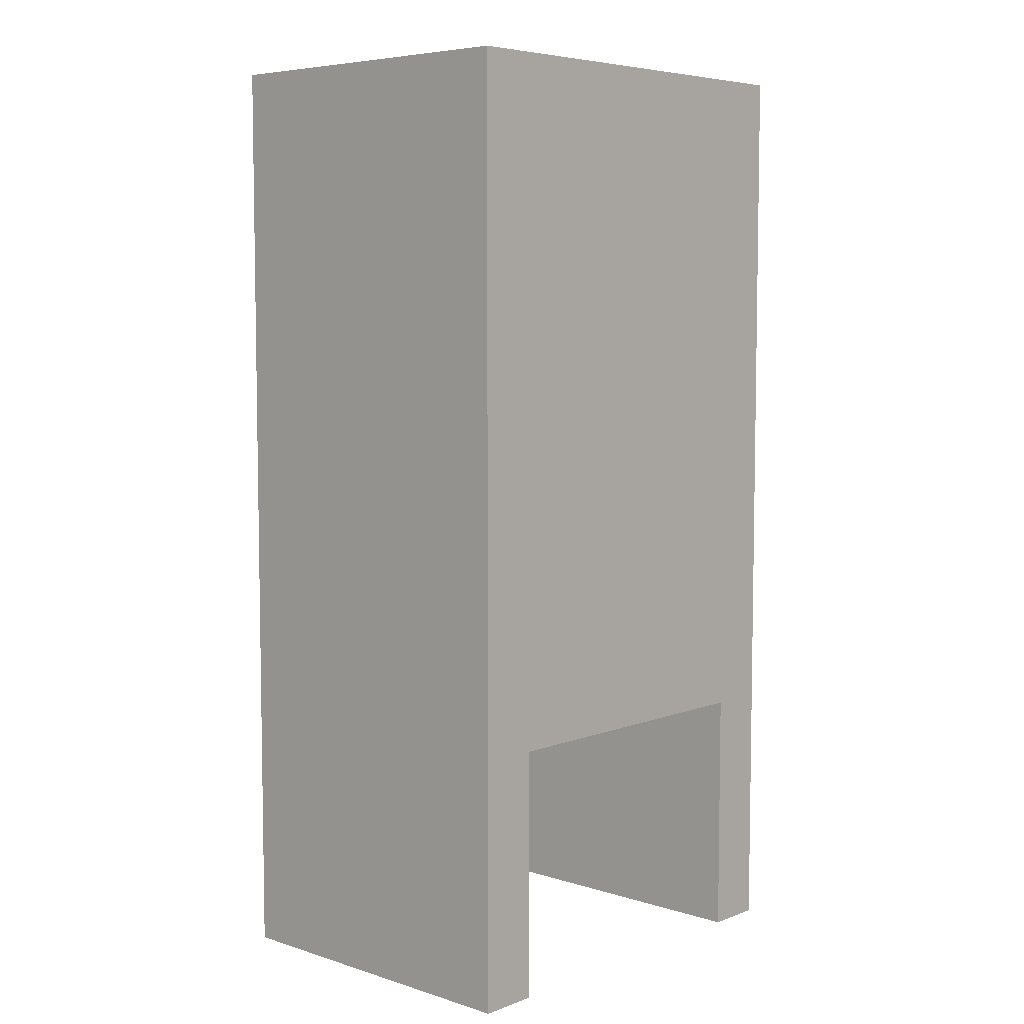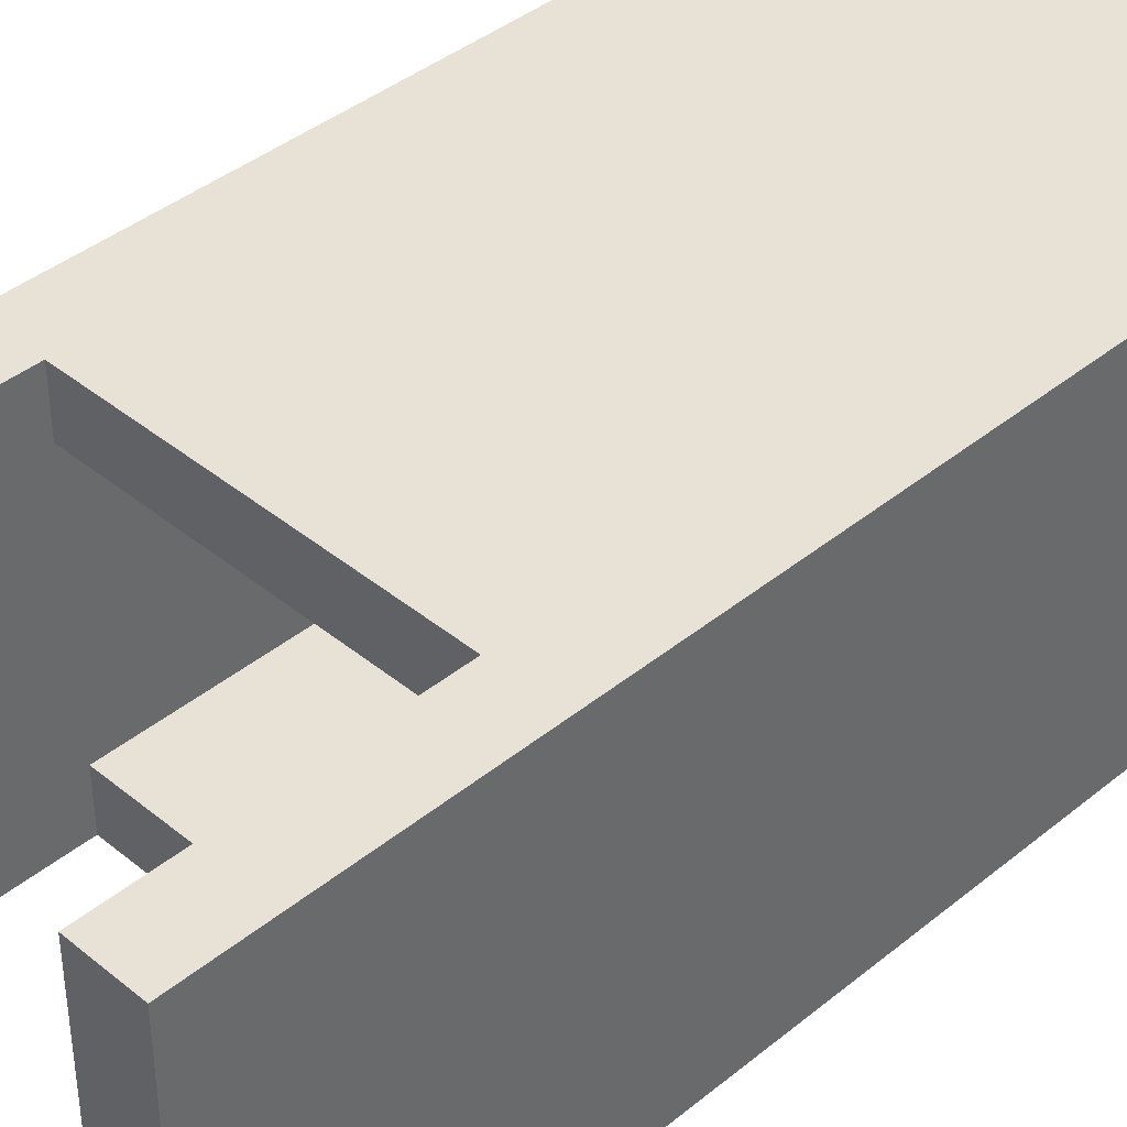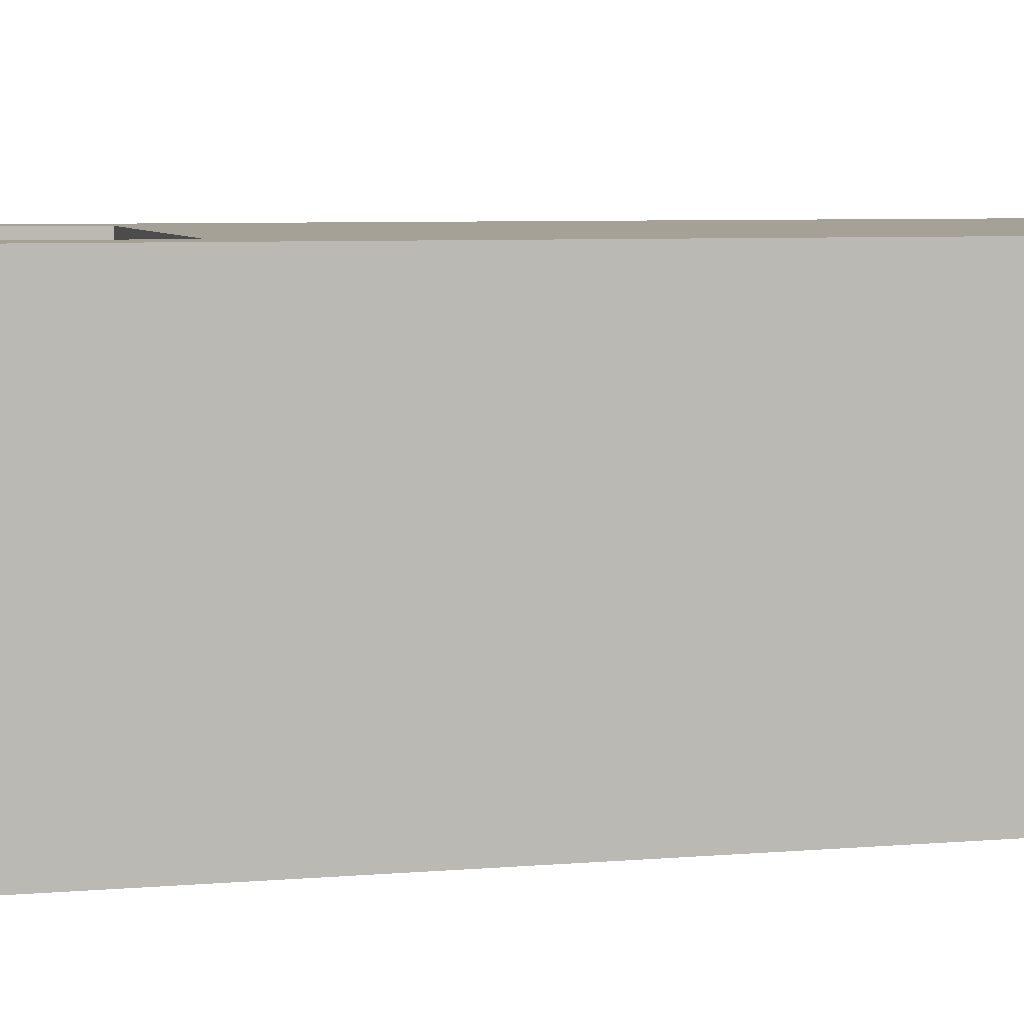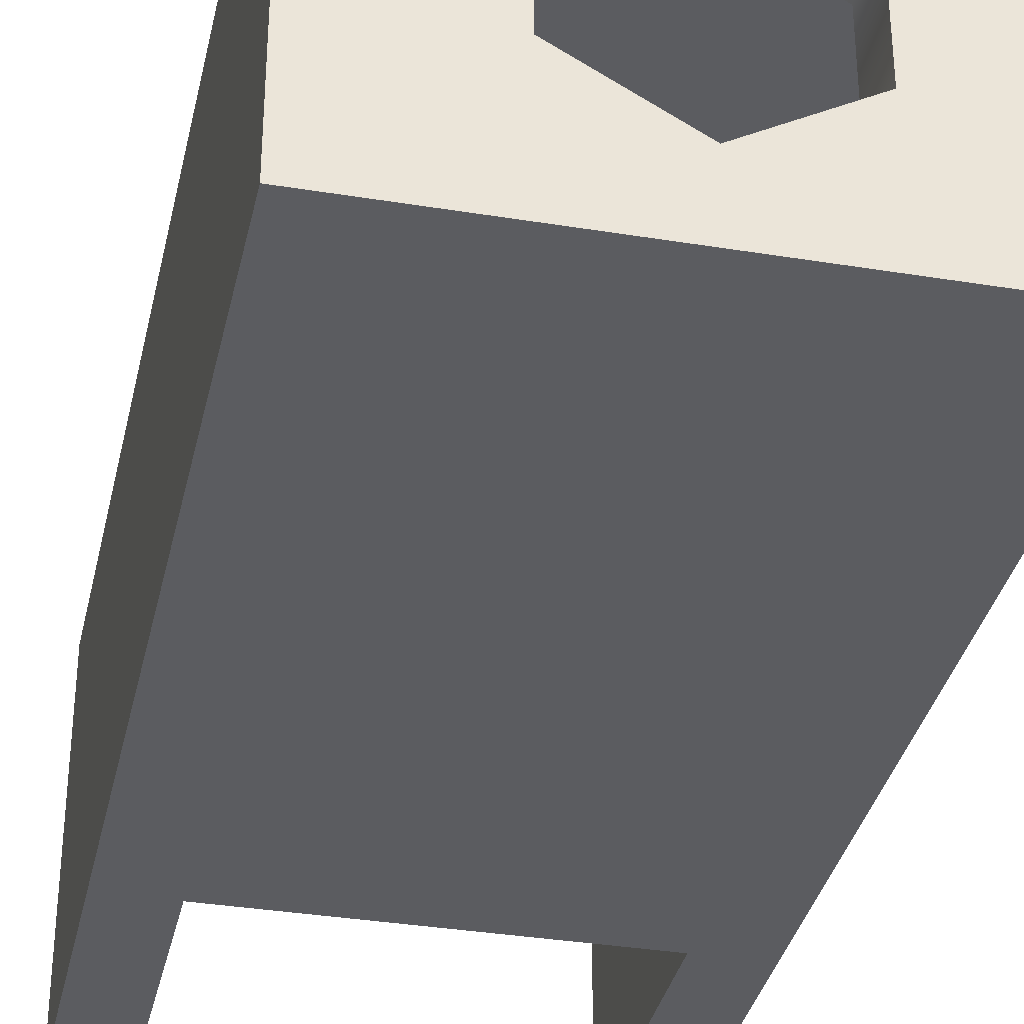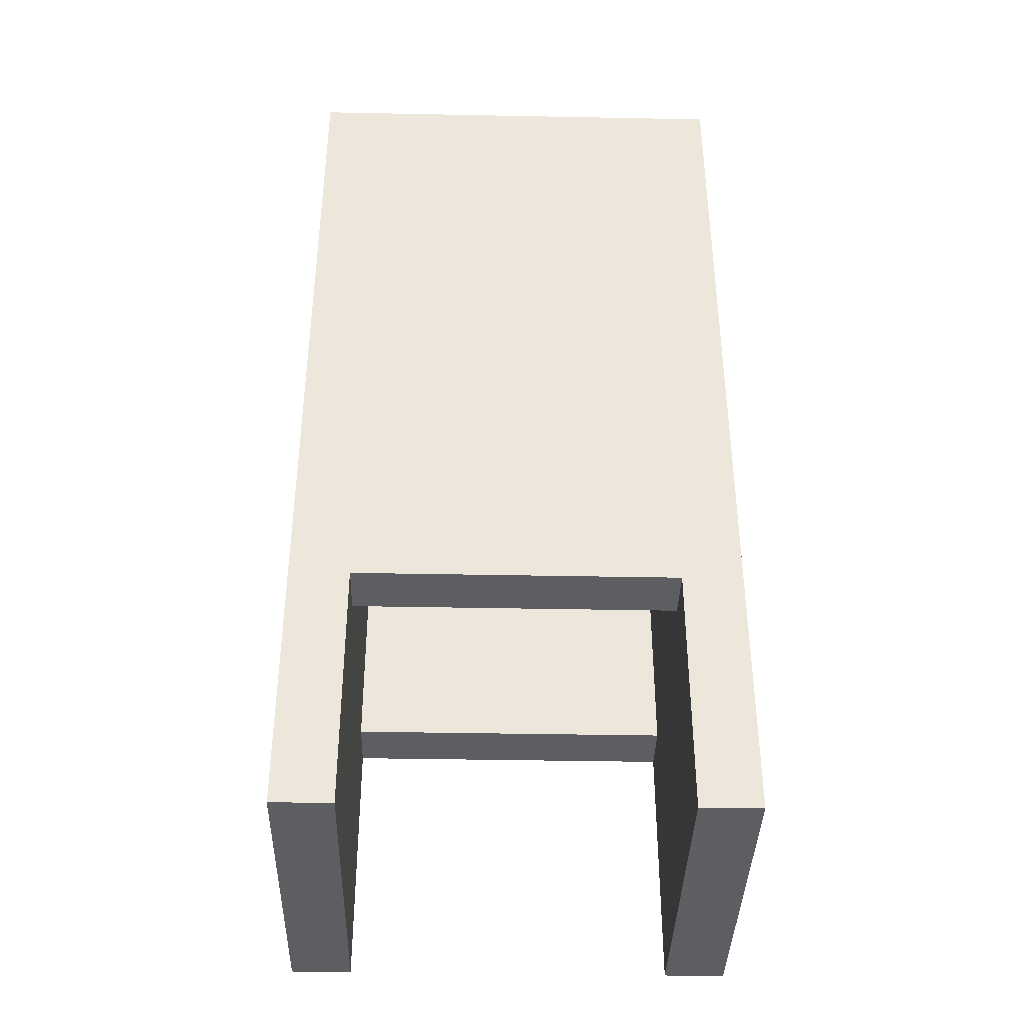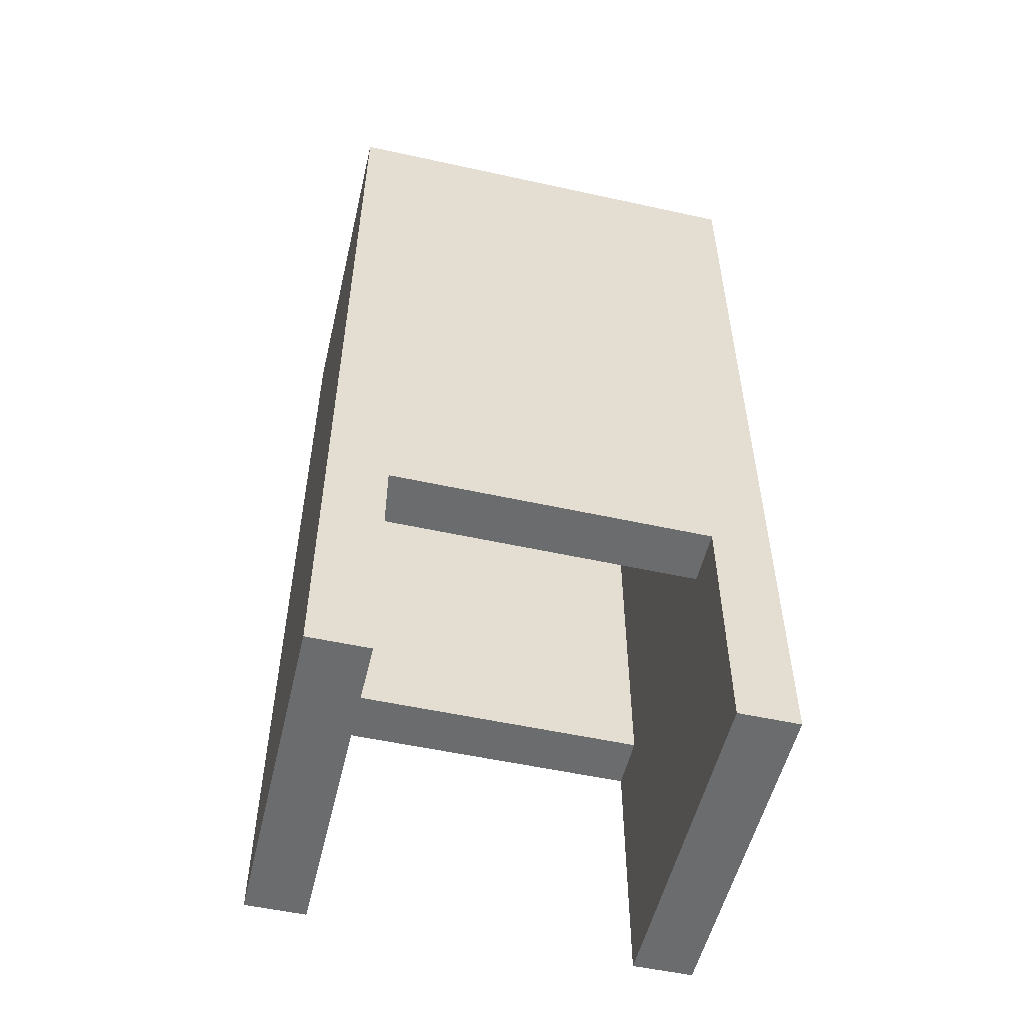
<metadata>
{"format":"obj","ext":"obj","renderer":"f3d","projection":"perspective","resolution":1024,"background":"white","views":[{"elev":6.2,"azim":132.5,"up":"+Z"},{"elev":40.4,"azim":-135.0,"up":"+Y"},{"elev":6.0,"azim":-105.2,"up":"+Y"},{"elev":-35.0,"azim":-12.3,"up":"+Y"},{"elev":-38.8,"azim":-1.4,"up":"+Z"},{"elev":-53.6,"azim":-13.2,"up":"+Z"}]}
</metadata>
<code>
g scp_we2_shotgun_01_stock_01_02
v -0.04488 -1.606e-07 0.1911
v -0.04488 -0.06932 0.178
v -0.04488 -1.262e-07 0.178
v -0.04488 -0.06932 0.1911
v -0.03273 -0.06932 -1.593e-07
v -0.04488 9.537e-09 -9.537e-09
v -0.04488 -0.06932 -1.021e-07
v -0.03273 2.861e-08 -2.861e-08
v -0.03273 2.861e-08 -2.861e-08
v -0.03273 -0.01111 0.05171
v -0.03273 -2.758e-08 0.05171
v -0.03273 -0.06932 -1.593e-07
v -0.03273 -0.0582 0.05171
v -0.03273 -0.06932 0.05171
v -0.03273 -0.01111 0.1802
v -0.03273 -0.0582 0.1802
v -0.04488 -0.06932 0.178
v -0.04488 -4.665e-08 0.05171
v -0.04488 -1.262e-07 0.178
v -0.04488 -0.06932 0.05171
v -0.04488 9.537e-09 -9.537e-09
v -0.04488 -0.06932 -1.021e-07
v -0.04488 -0.06932 -1.021e-07
v -0.03273 -0.06932 0.05171
v -0.03273 -0.06932 -1.593e-07
v -0.04488 -0.06932 0.05171
v -0.04488 -0.06932 0.178
v -0 -0.06932 0.178
v -0 -0.06932 0.05171
v -0.04488 -0.06932 0.1911
v -0 -0.06932 0.1911
v -0.03273 2.861e-08 -2.861e-08
v -0.04488 -4.665e-08 0.05171
v -0.04488 9.537e-09 -9.537e-09
v -0.03273 -2.758e-08 0.05171
v -0.04488 -1.262e-07 0.178
v -0 -1.262e-07 0.178
v -0 -8.507e-09 0.05171
v -0 -1.415e-07 0.1911
v -0.04488 -1.606e-07 0.1911
v -0 -0.0582 0.05171
v -0.03273 -0.06932 0.05171
v -0 -0.06932 0.05171
v -0.03273 -0.0582 0.05171
v -0 -8.507e-09 0.05171
v -0.03273 -0.01111 0.05171
v -0 -0.01111 0.05171
v -0.03273 -2.758e-08 0.05171
v -0 -0.01111 0.1802
v -0.0186 -0.02392 0.1802
v -0 -0.01318 0.1802
v -0.03273 -0.01111 0.1802
v -0.03273 -0.0582 0.1802
v -0.0186 -0.0454 0.1802
v -0 -0.0582 0.1802
v -0 -0.05614 0.1802
v -0.0186 -0.02392 0.1802
v -0.0186 -0.0454 0.1911
v -0.0186 -0.02392 0.1911
v -0.0186 -0.0454 0.1802
v -0 -0.01318 0.1802
v -0.0186 -0.02392 0.1911
v -0 -0.01318 0.1911
v -0.0186 -0.02392 0.1802
v -0.0186 -0.02392 0.1911
v -0 -1.415e-07 0.1911
v -0 -0.01318 0.1911
v -0.04488 -1.606e-07 0.1911
v -0.04488 -0.06932 0.1911
v -0.0186 -0.0454 0.1911
v -0 -0.06932 0.1911
v -0 -0.05614 0.1911
v -0.03273 -0.01111 0.1802
v -0 -0.01111 0.05171
v -0.03273 -0.01111 0.05171
v -0 -0.01111 0.1802
v -0.03273 -0.0582 0.05171
v -0 -0.0582 0.1802
v -0.03273 -0.0582 0.1802
v -0 -0.0582 0.05171
v -0.0186 -0.0454 0.1802
v -0 -0.05614 0.1911
v -0.0186 -0.0454 0.1911
v -0 -0.05614 0.1802
v 0.04488 -1.606e-07 0.1911
v 0.04488 -0.06932 0.178
v 0.04488 -0.06932 0.1911
v 0.04488 -1.262e-07 0.178
v 0.03273 -0.06932 -1.593e-07
v 0.04488 9.537e-09 -9.537e-09
v 0.03273 2.861e-08 -2.861e-08
v 0.04488 -0.06932 -1.021e-07
v 0.03273 2.861e-08 -2.861e-08
v 0.03273 -2.758e-08 0.05171
v 0.03273 -0.01111 0.05171
v 0.03273 -0.06932 -1.593e-07
v 0.03273 -0.0582 0.05171
v 0.03273 -0.06932 0.05171
v 0.03273 -0.01111 0.1802
v 0.03273 -0.0582 0.1802
v 0.04488 -4.665e-08 0.05171
v 0.04488 -0.06932 0.178
v 0.04488 -1.262e-07 0.178
v 0.04488 -0.06932 0.05171
v 0.04488 9.537e-09 -9.537e-09
v 0.04488 -0.06932 -1.021e-07
v 0.03273 -0.06932 0.05171
v 0.04488 -0.06932 -1.021e-07
v 0.03273 -0.06932 -1.593e-07
v 0.04488 -0.06932 0.05171
v 0.04488 -0.06932 0.178
v -0 -0.06932 0.178
v -0 -0.06932 0.05171
v 0.04488 -0.06932 0.1911
v -0 -0.06932 0.1911
v 0.04488 -4.665e-08 0.05171
v 0.03273 2.861e-08 -2.861e-08
v 0.04488 9.537e-09 -9.537e-09
v 0.03273 -2.758e-08 0.05171
v 0.04488 -1.262e-07 0.178
v -0 -1.262e-07 0.178
v -0 -8.507e-09 0.05171
v -0 -1.415e-07 0.1911
v 0.04488 -1.606e-07 0.1911
v -0 -0.0582 0.05171
v 0.03273 -0.06932 0.05171
v 0.03273 -0.0582 0.05171
v -0 -0.06932 0.05171
v -0 -8.507e-09 0.05171
v 0.03273 -0.01111 0.05171
v 0.03273 -2.758e-08 0.05171
v -0 -0.01111 0.05171
v 0.0186 -0.02392 0.1802
v -0 -0.01111 0.1802
v -0 -0.01318 0.1802
v 0.03273 -0.01111 0.1802
v 0.03273 -0.0582 0.1802
v 0.0186 -0.0454 0.1802
v -0 -0.0582 0.1802
v -0 -0.05614 0.1802
v 0.0186 -0.02392 0.1802
v 0.0186 -0.0454 0.1911
v 0.0186 -0.0454 0.1802
v 0.0186 -0.02392 0.1911
v -0 -0.01318 0.1802
v 0.0186 -0.02392 0.1911
v 0.0186 -0.02392 0.1802
v -0 -0.01318 0.1911
v -0 -1.415e-07 0.1911
v 0.0186 -0.02392 0.1911
v -0 -0.01318 0.1911
v 0.04488 -1.606e-07 0.1911
v 0.04488 -0.06932 0.1911
v 0.0186 -0.0454 0.1911
v -0 -0.06932 0.1911
v -0 -0.05614 0.1911
v 0.03273 -0.01111 0.1802
v -0 -0.01111 0.05171
v -0 -0.01111 0.1802
v 0.03273 -0.01111 0.05171
v 0.03273 -0.0582 0.05171
v -0 -0.0582 0.1802
v -0 -0.0582 0.05171
v 0.03273 -0.0582 0.1802
v 0.0186 -0.0454 0.1802
v -0 -0.05614 0.1911
v -0 -0.05614 0.1802
v 0.0186 -0.0454 0.1911
g scp_we2_shotgun_01_stock_01_02_0
f 3 2 1
f 4 1 2
f 7 6 5
f 8 5 6
f 11 10 9
f 9 10 12
f 13 12 10
f 13 14 12
f 10 15 13
f 16 13 15
f 19 18 17
f 20 17 18
f 18 21 20
f 22 20 21
f 25 24 23
f 26 23 24
f 26 24 27
f 27 24 28
f 29 28 24
f 27 28 30
f 31 30 28
f 34 33 32
f 35 32 33
f 35 33 36
f 36 37 35
f 38 35 37
f 37 36 39
f 40 39 36
f 43 42 41
f 44 41 42
f 47 46 45
f 48 45 46
f 51 50 49
f 52 49 50
f 52 50 53
f 54 53 50
f 53 54 55
f 56 55 54
f 59 58 57
f 60 57 58
f 63 62 61
f 64 61 62
f 67 66 65
f 68 65 66
f 68 69 65
f 70 65 69
f 69 71 70
f 72 70 71
f 75 74 73
f 76 73 74
f 79 78 77
f 80 77 78
f 83 82 81
f 84 81 82
f 87 86 85
f 88 85 86
f 91 90 89
f 92 89 90
f 95 94 93
f 93 96 95
f 97 95 96
f 98 97 96
f 95 97 99
f 100 99 97
f 103 102 101
f 104 101 102
f 101 104 105
f 106 105 104
f 109 108 107
f 110 107 108
f 107 110 111
f 111 112 107
f 113 107 112
f 111 114 112
f 115 112 114
f 118 117 116
f 119 116 117
f 116 119 120
f 120 119 121
f 122 121 119
f 121 123 120
f 124 120 123
f 127 126 125
f 128 125 126
f 131 130 129
f 132 129 130
f 135 134 133
f 136 133 134
f 136 137 133
f 138 133 137
f 137 139 138
f 140 138 139
f 143 142 141
f 144 141 142
f 147 146 145
f 148 145 146
f 151 150 149
f 152 149 150
f 152 150 153
f 154 153 150
f 153 154 155
f 156 155 154
f 159 158 157
f 160 157 158
f 163 162 161
f 164 161 162
f 167 166 165
f 168 165 166

</code>
